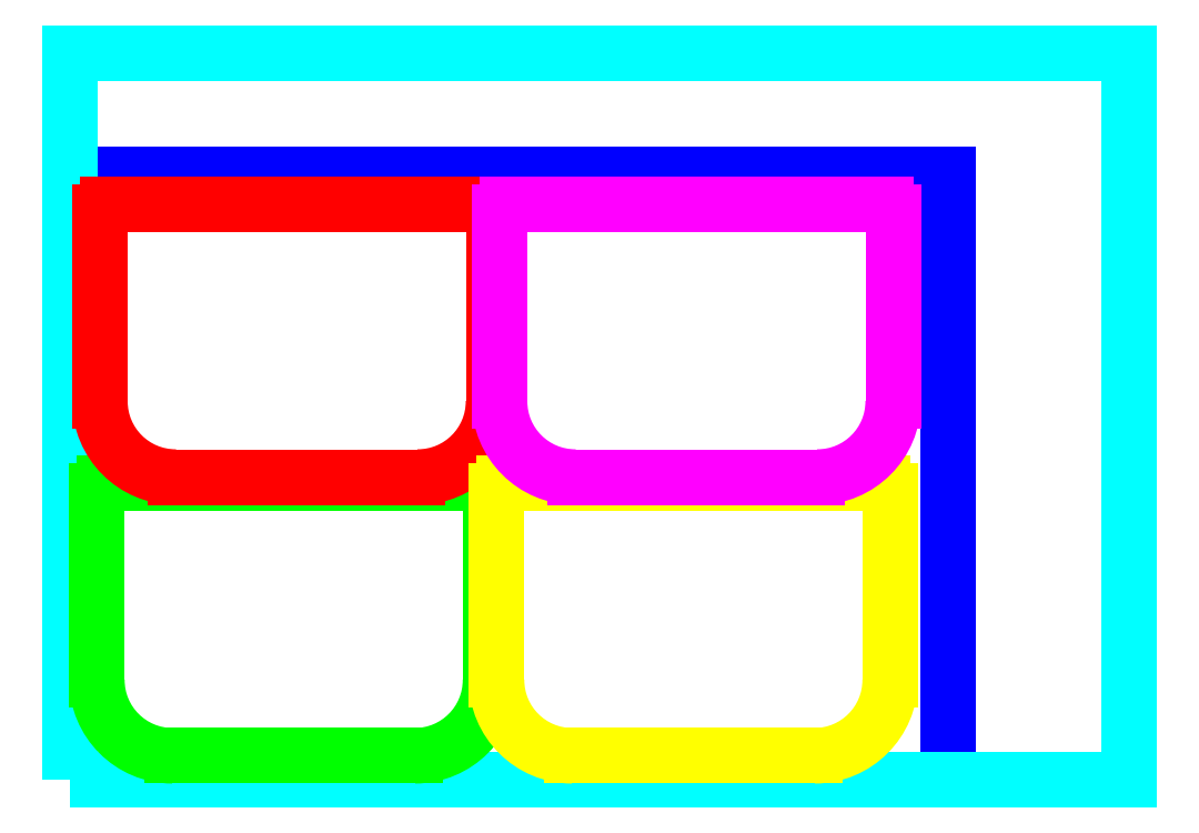
<metadata>
{"format":"dxf","ext":"dxf","renderer":"ezdxf+matplotlib","layout":"modelspace","background":"white","min_lineweight":24,"dpi":150}
</metadata>
<code>
0
SECTION
2
ENTITIES
0
LWPOLYLINE
8
material
90
4
70
1
43
0
10
0
20
0
10
29
20
0
10
29
20
20
10
0
20
20
0
LWPOLYLINE
8
lasercutter
90
4
70
1
43
0
10
0
20
0
10
35
20
0
10
35
20
24
10
0
20
24
0
LINE
8
vector1
10
3.4
20
0.8
11
11.4
21
0.8
0
ARC
8
vector1
10
11.4
20
3.3
40
2.5
50
270
51
360
0
LINE
8
vector1
10
13.9
20
3.3
11
13.9
21
9.55
0
ARC
8
vector1
10
13.65
20
9.55
40
0.25
50
0
51
90
0
LINE
8
vector1
10
13.65
20
9.8
11
1.15
21
9.8
0
ARC
8
vector1
10
1.15
20
9.55
40
0.25
50
90
51
180
0
LINE
8
vector1
10
0.9
20
9.55
11
0.9
21
3.3
0
ARC
8
vector1
10
3.4
20
3.3
40
2.5
50
180
51
270
0
LINE
8
vector2
10
3.5
20
10
11
11.5
21
10
0
ARC
8
vector2
10
11.5
20
12.5
40
2.5
50
270
51
0
0
LINE
8
vector2
10
14
20
12.5
11
14
21
18.75
0
ARC
8
vector2
10
13.75
20
18.75
40
0.25
50
0
51
90
0
LINE
8
vector2
10
13.75
20
19
11
1.25
21
19
0
ARC
8
vector2
10
1.25
20
18.75
40
0.25
50
90
51
180
0
LINE
8
vector2
10
1
20
18.75
11
1
21
12.5
0
ARC
8
vector2
10
3.5
20
12.5
40
2.5
50
180
51
270
0
LINE
8
vector3
10
16.6
20
0.8
11
24.6
21
0.8
0
ARC
8
vector3
10
24.6
20
3.3
40
2.5
50
270
51
360
0
LINE
8
vector3
10
27.1
20
3.3
11
27.1
21
9.55
0
ARC
8
vector3
10
26.85
20
9.55
40
0.25
50
0
51
90
0
LINE
8
vector3
10
26.85
20
9.8
11
14.35
21
9.8
0
ARC
8
vector3
10
14.35
20
9.55
40
0.25
50
90
51
180
0
LINE
8
vector3
10
14.1
20
9.55
11
14.1
21
3.3
0
ARC
8
vector3
10
16.6
20
3.3
40
2.5
50
180
51
270
0
LINE
8
vector4
10
16.7
20
10
11
24.7
21
10
0
ARC
8
vector4
10
24.7
20
12.5
40
2.5
50
270
51
0
0
LINE
8
vector4
10
27.2
20
12.5
11
27.2
21
18.75
0
ARC
8
vector4
10
26.95
20
18.75
40
0.25
50
0
51
90
0
LINE
8
vector4
10
26.95
20
19
11
14.45
21
19
0
ARC
8
vector4
10
14.45
20
18.75
40
0.25
50
90
51
180
0
LINE
8
vector4
10
14.2
20
18.75
11
14.2
21
12.5
0
ARC
8
vector4
10
16.7
20
12.5
40
2.5
50
180
51
270
0
ENDSEC
0
EOF

</code>
